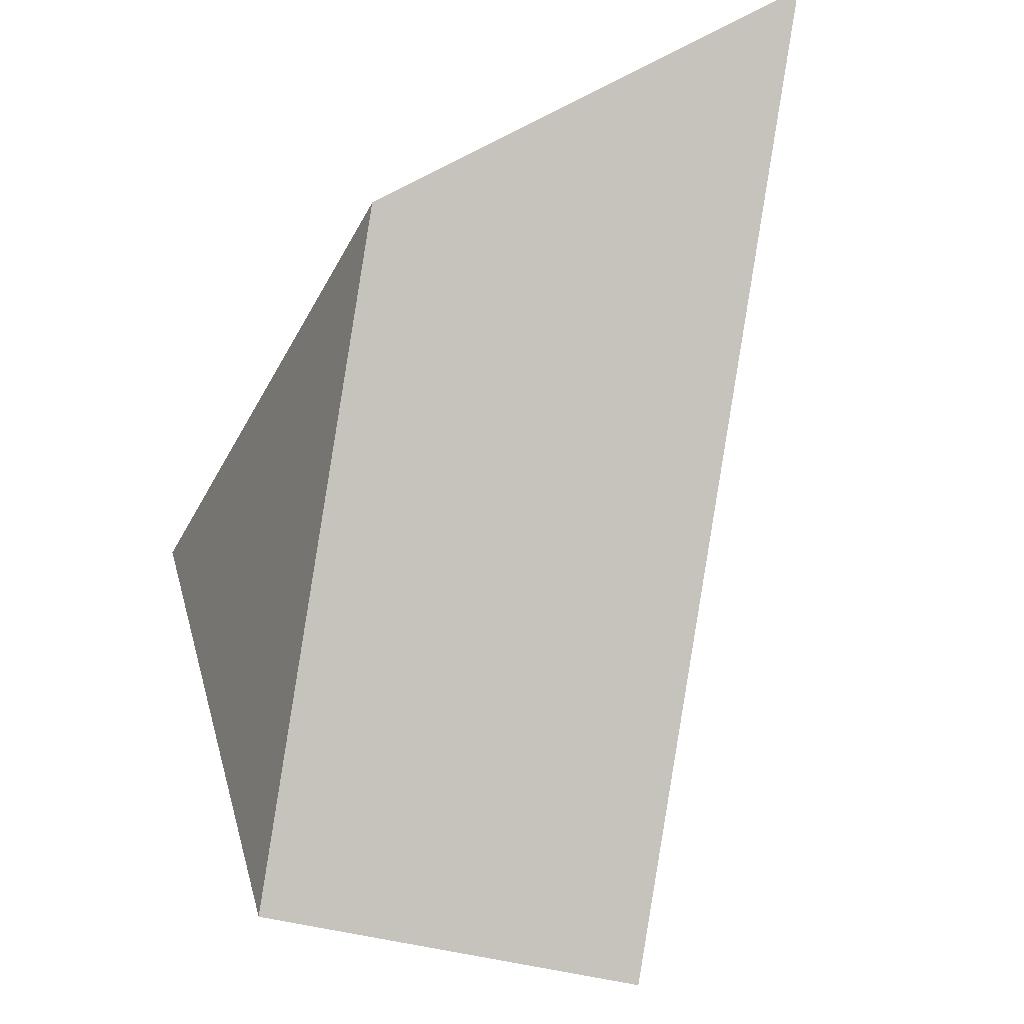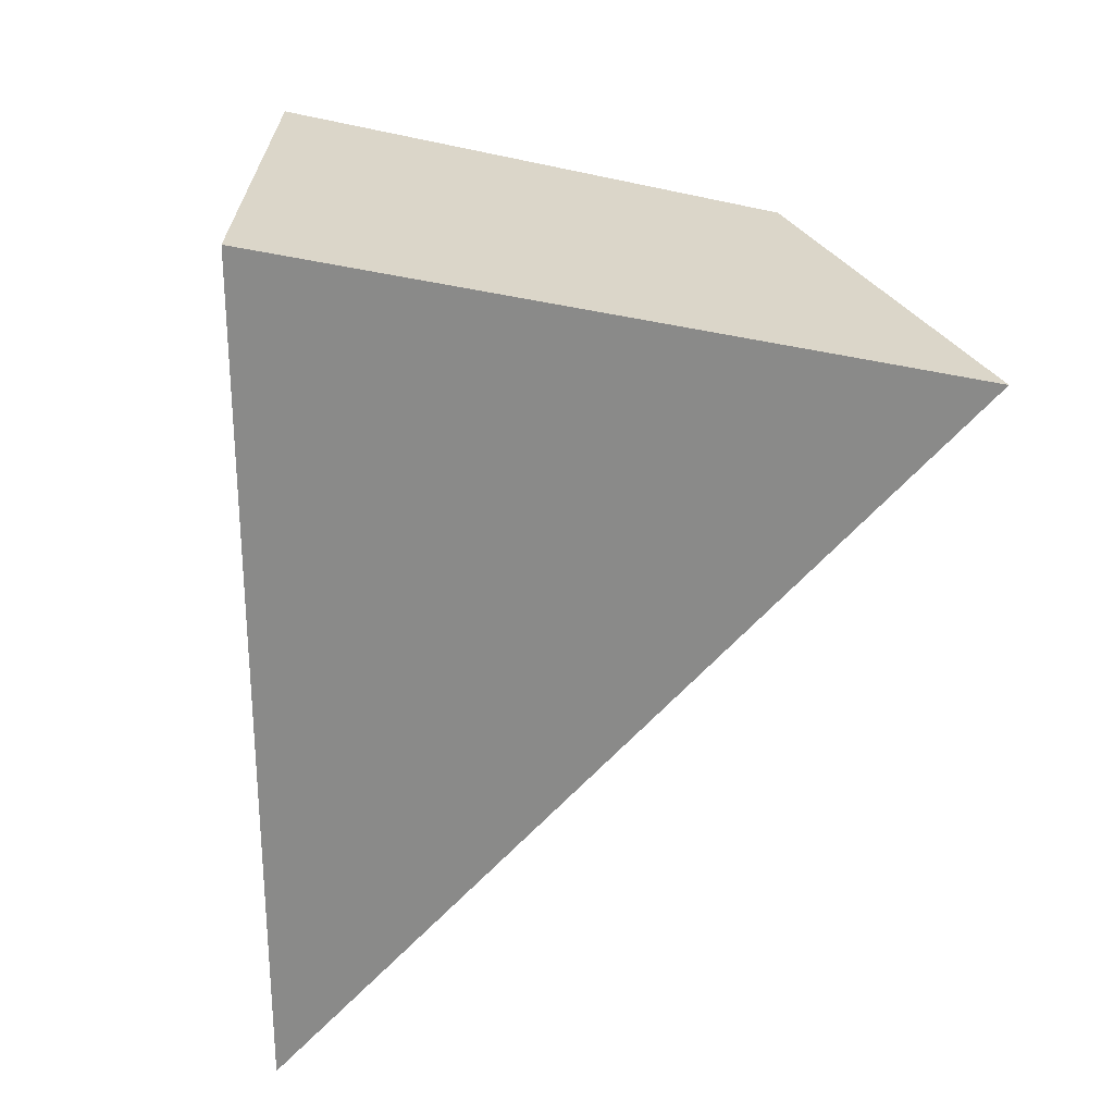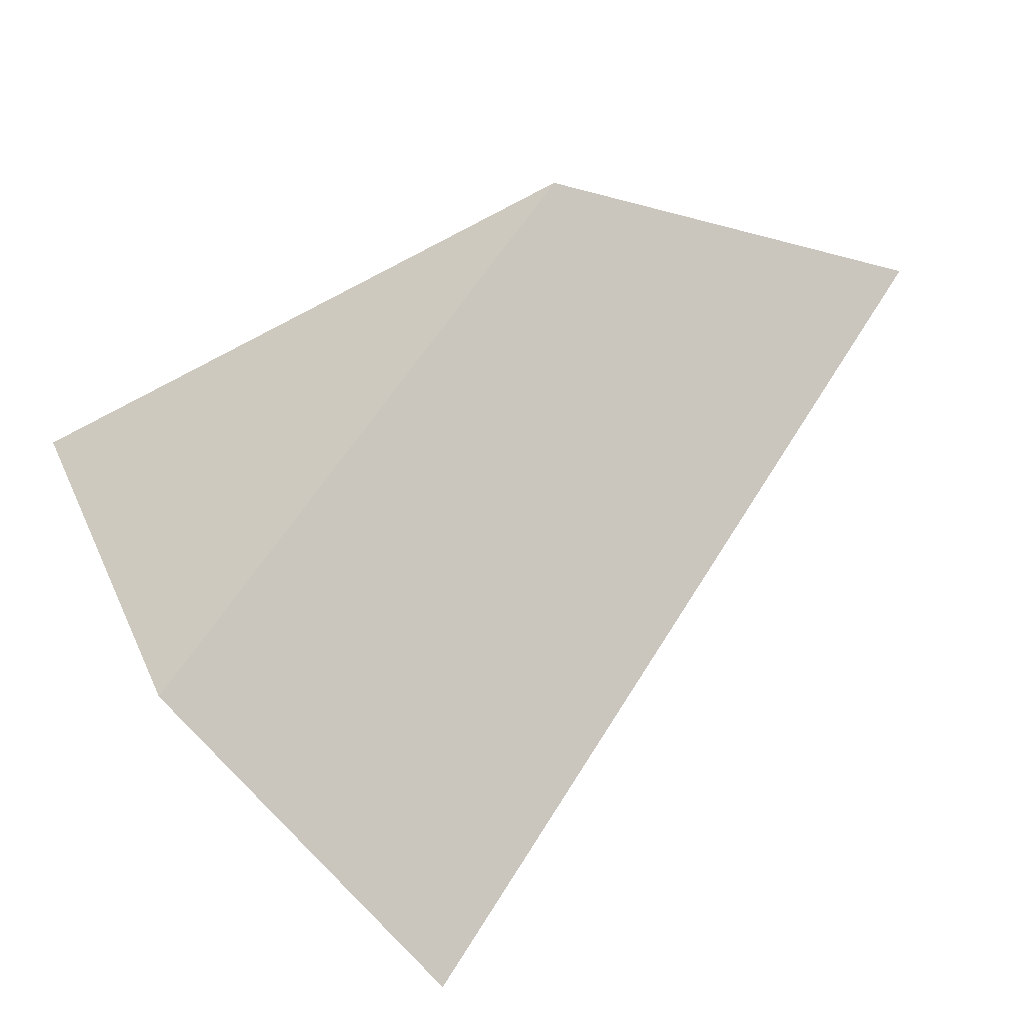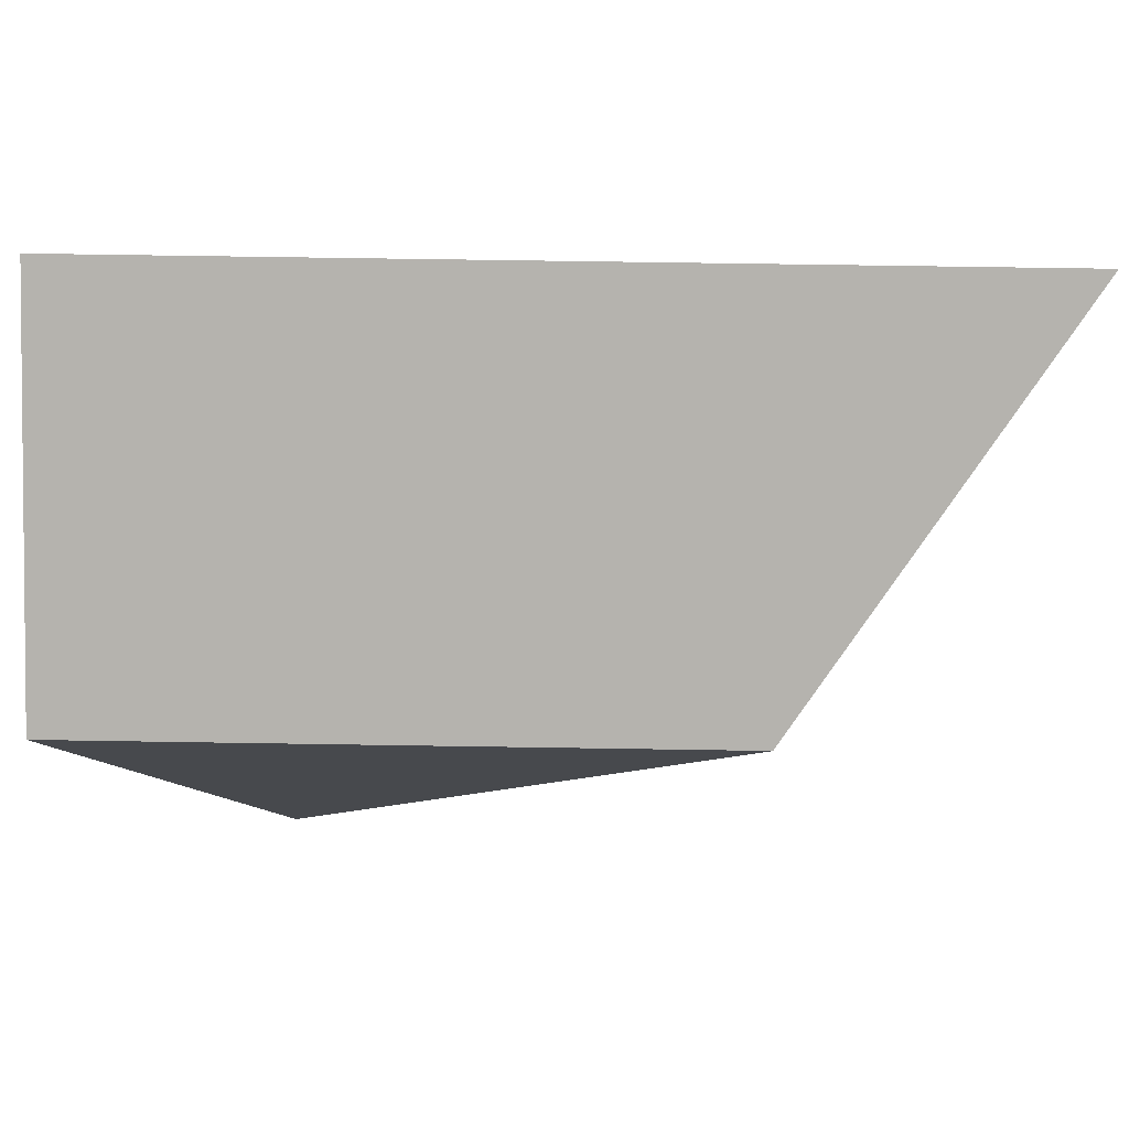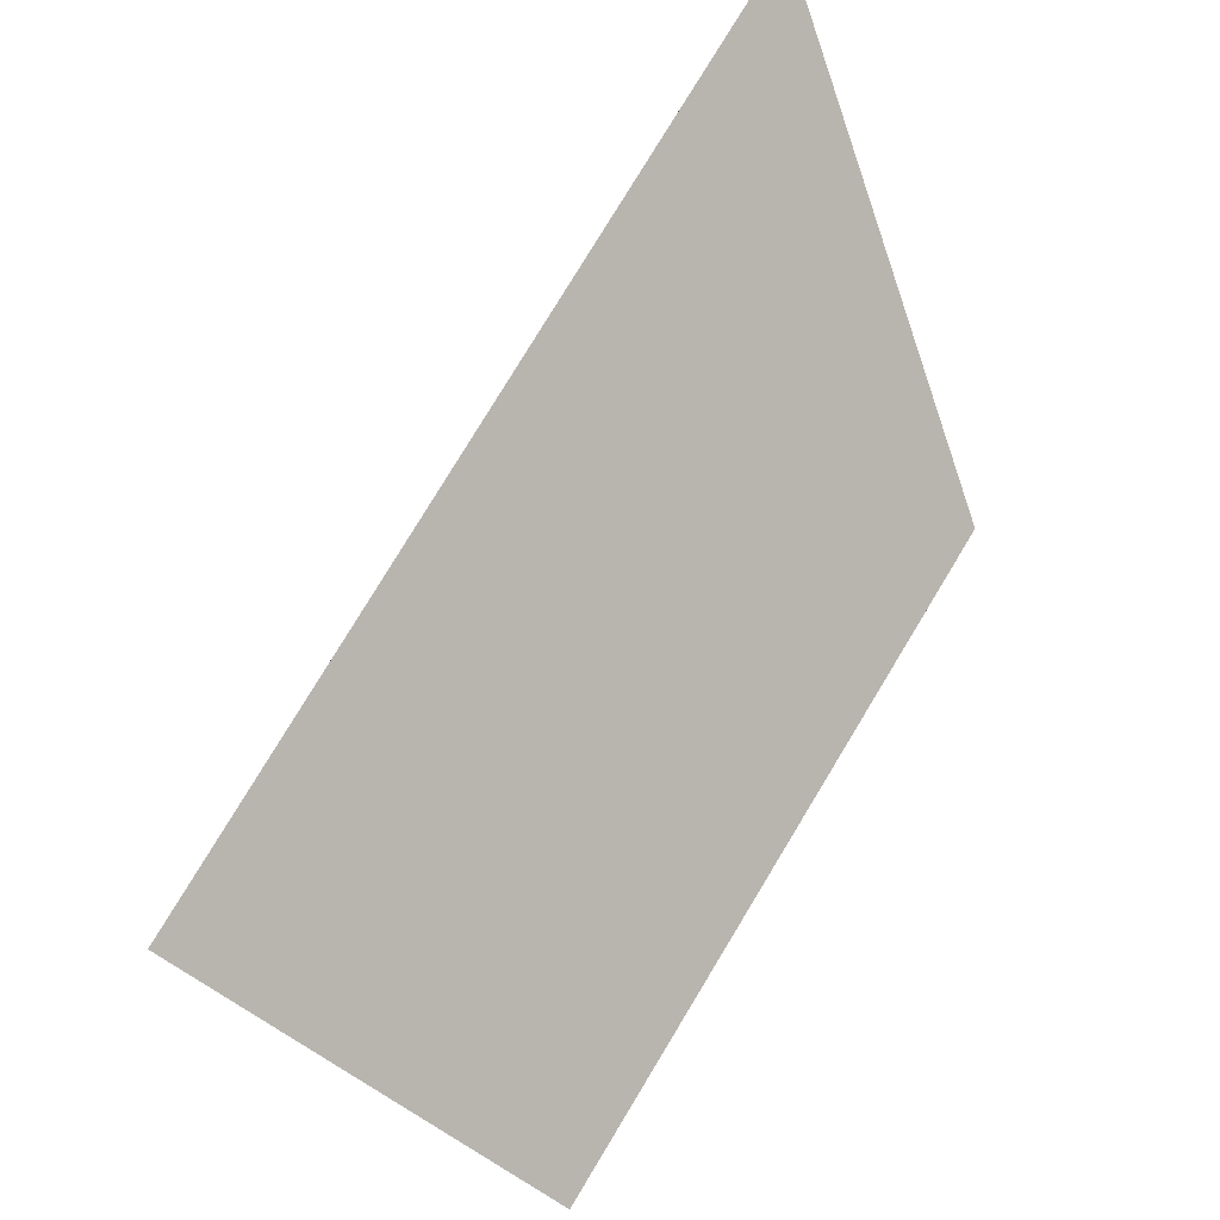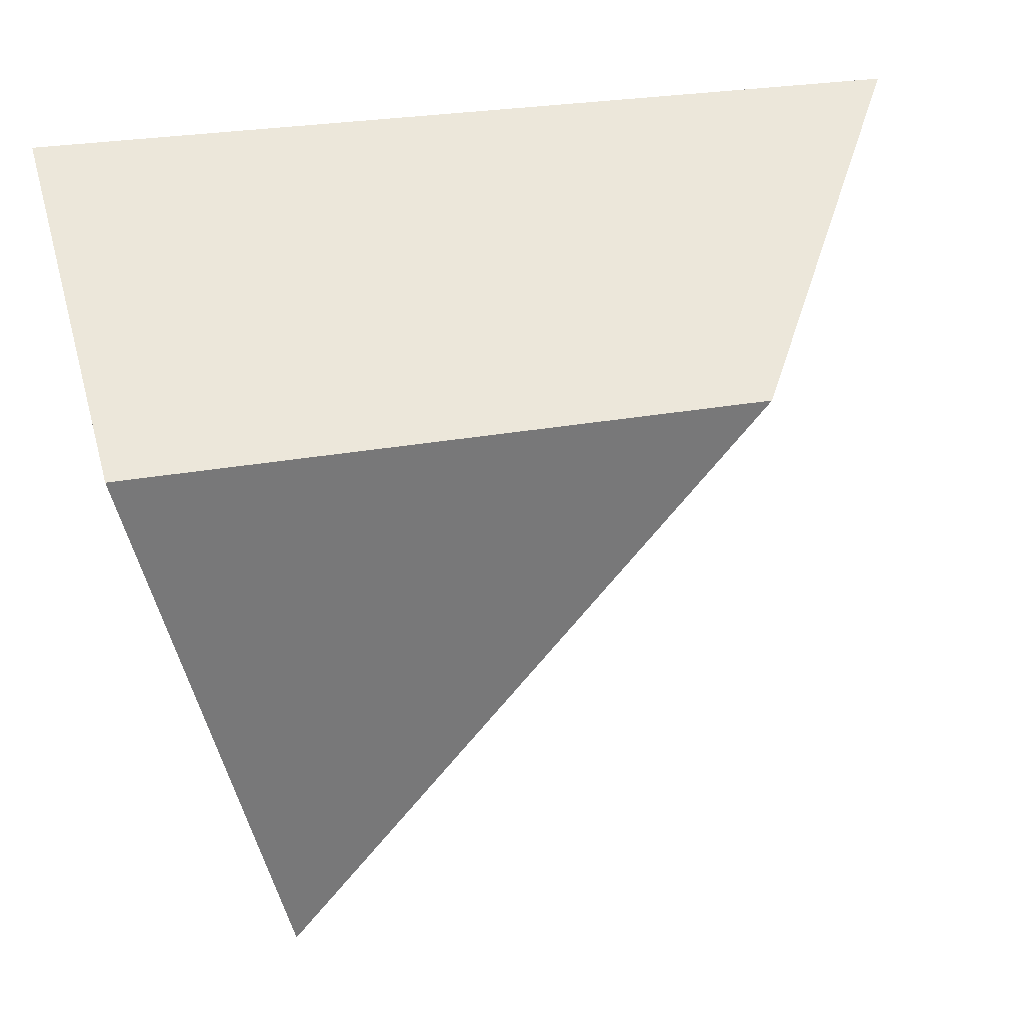
<metadata>
{"format":"obj","ext":"obj","renderer":"f3d","projection":"perspective","resolution":1024,"background":"white","views":[{"elev":-38.7,"azim":155.3,"up":"+Y"},{"elev":26.4,"azim":-118.8,"up":"+Z"},{"elev":-63.3,"azim":118.6,"up":"+Y"},{"elev":69.2,"azim":90.9,"up":"+Y"},{"elev":79.1,"azim":31.2,"up":"+Y"},{"elev":23.5,"azim":71.5,"up":"+Y"}]}
</metadata>
<code>
g default
v -1.3 -2.172 1.12
v -0.6321 2.172 -2.477
v -0.6321 2.172 2.456
v 0.8311 -2.02 1.539
v 1.3 1.03 -0.9859
v 1.3 1.03 2.477
g polySurface610 polySurface182
f 1 3 2
f 1 2 5 4
f 3 1 4 6
f 2 3 6 5
f 4 5 6

</code>
